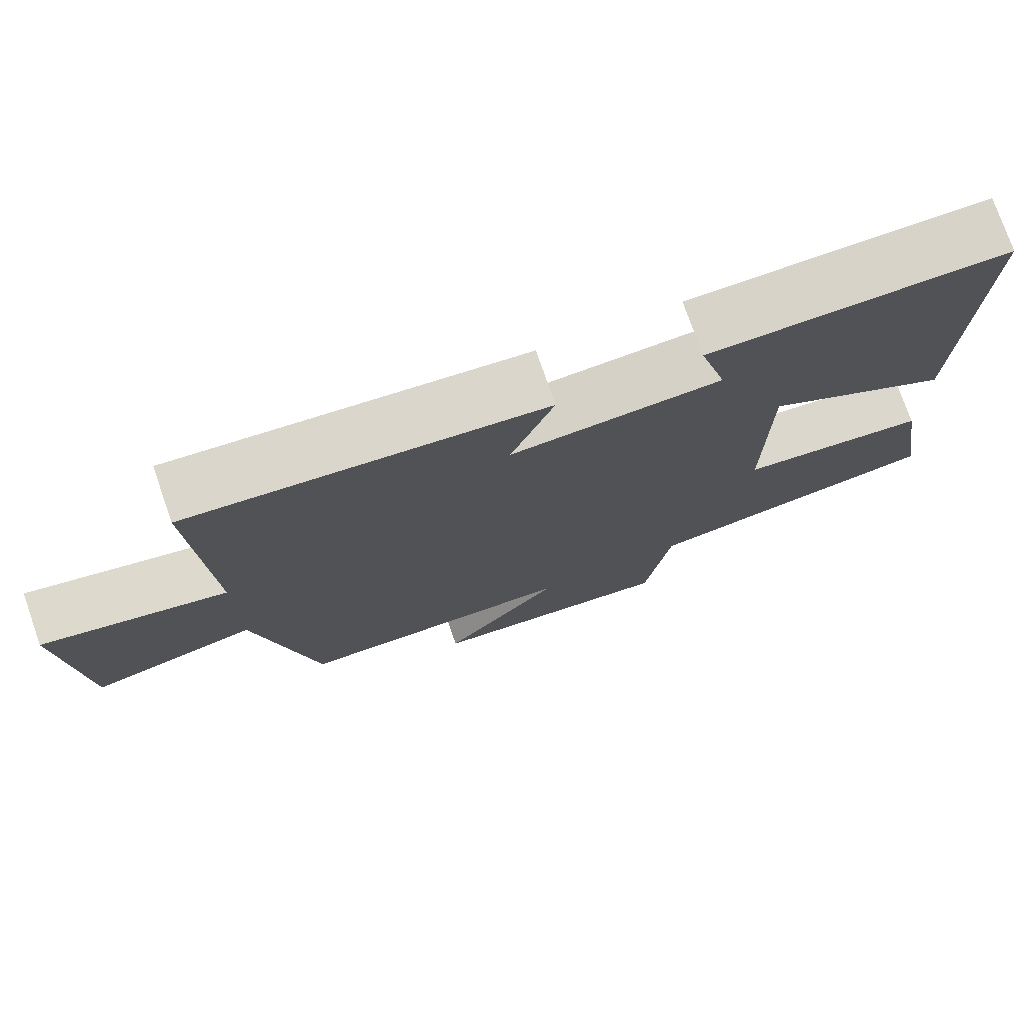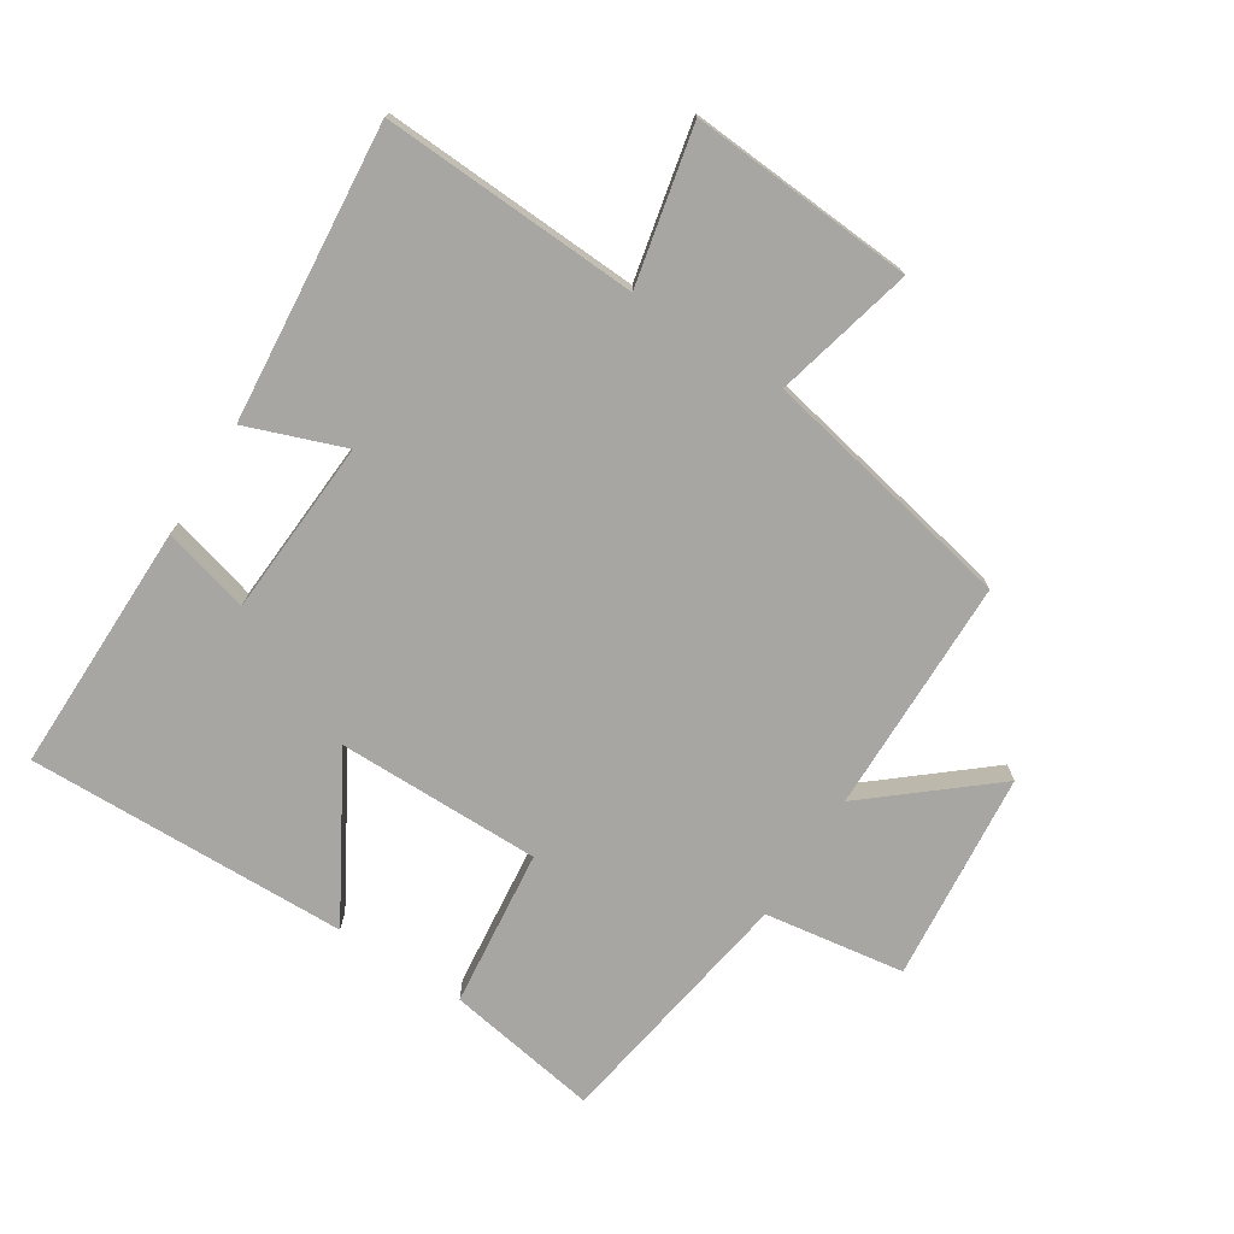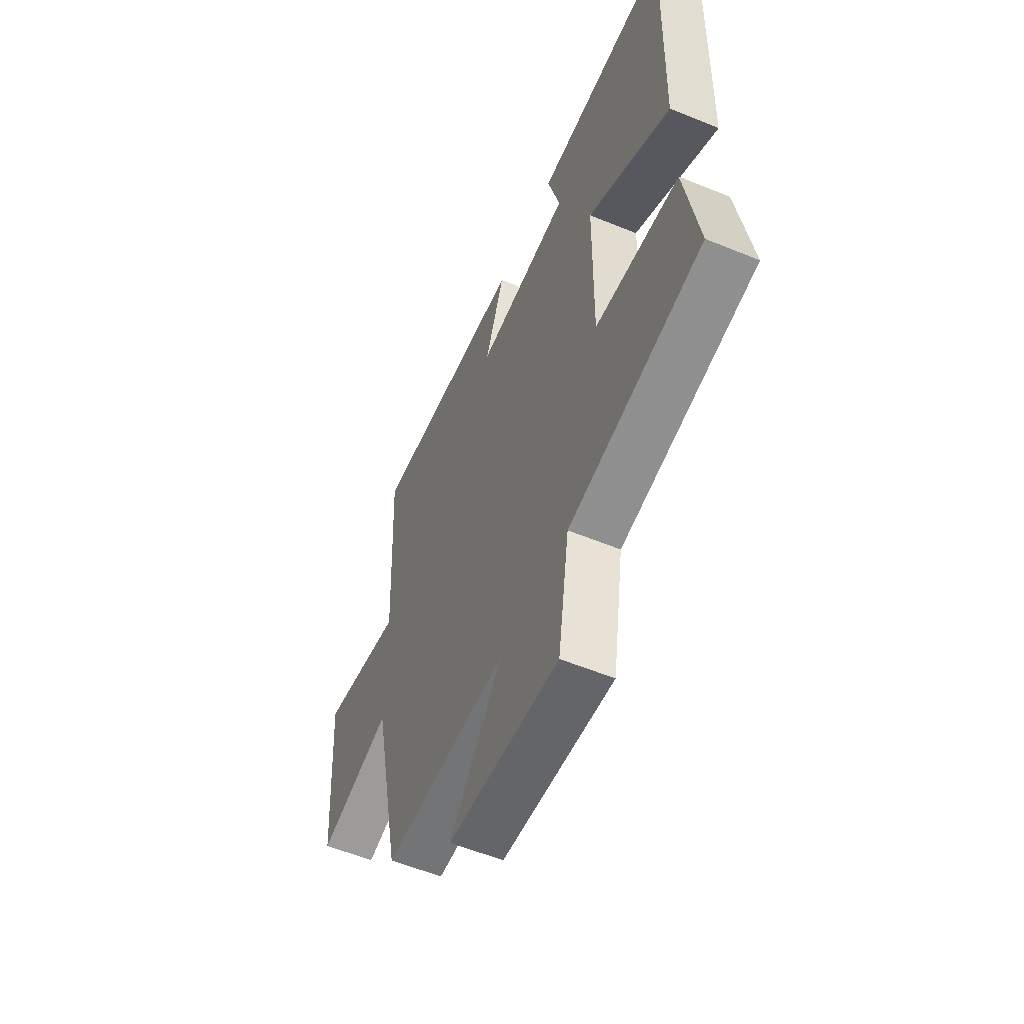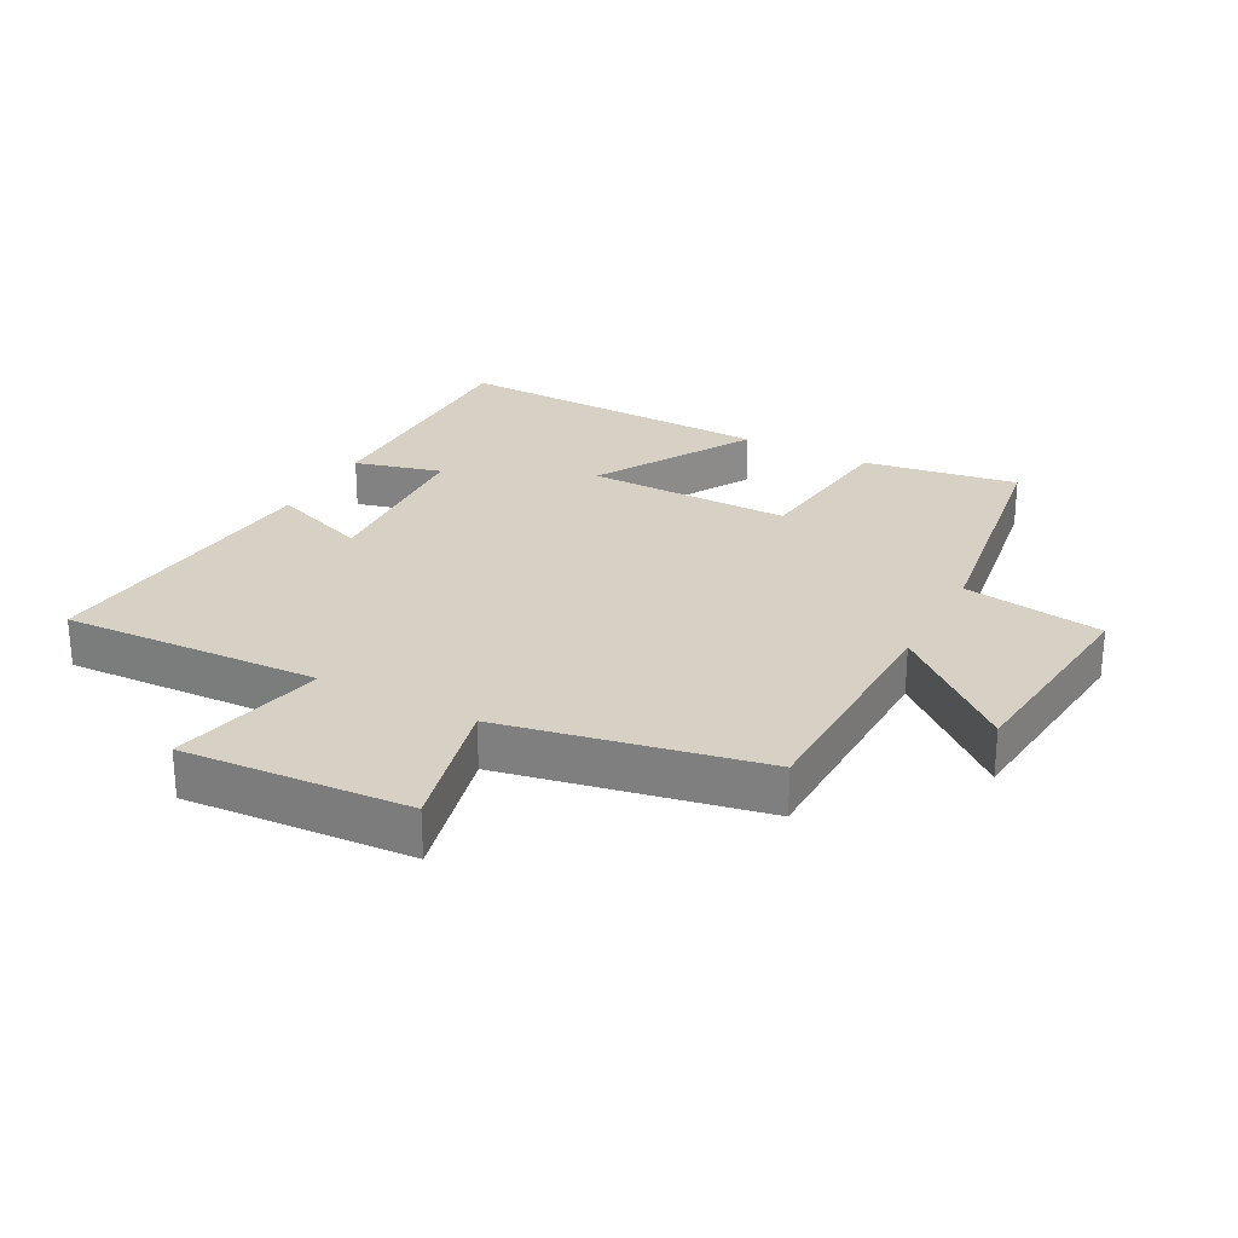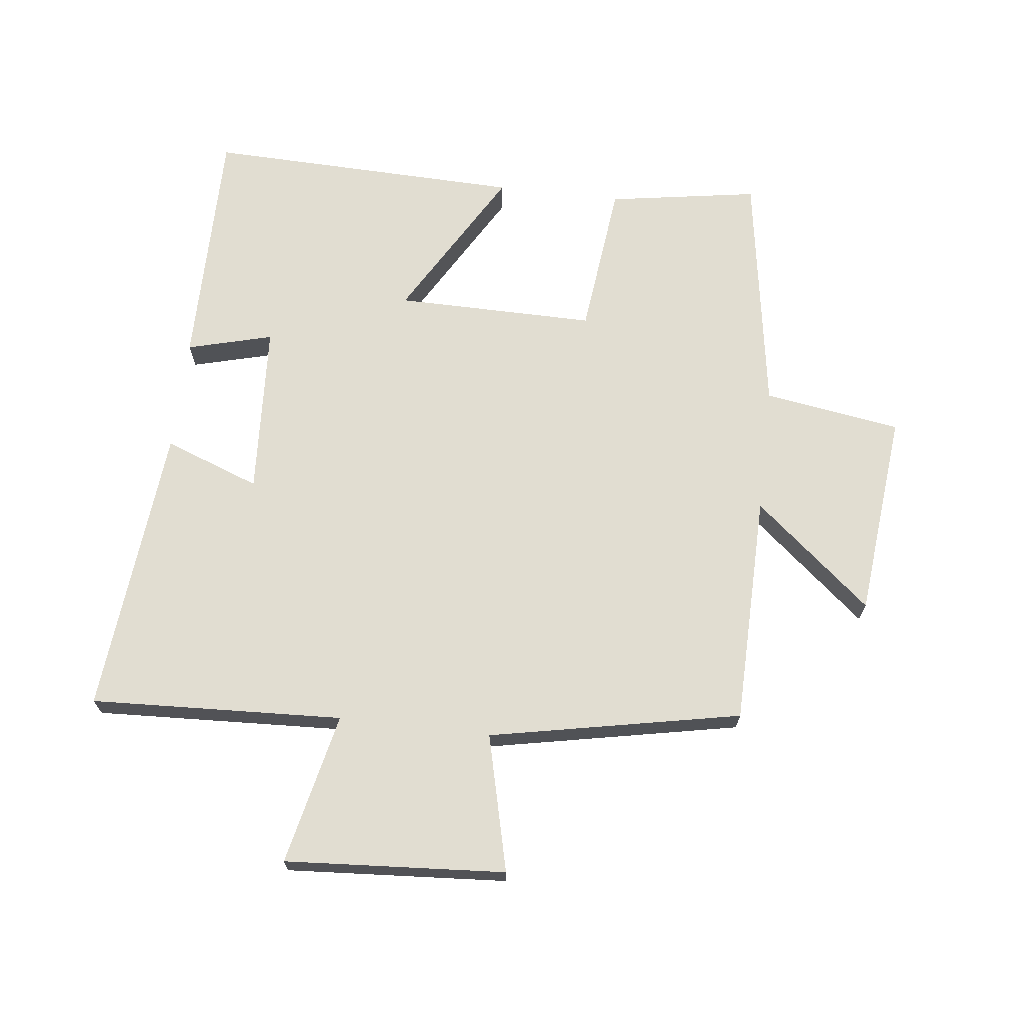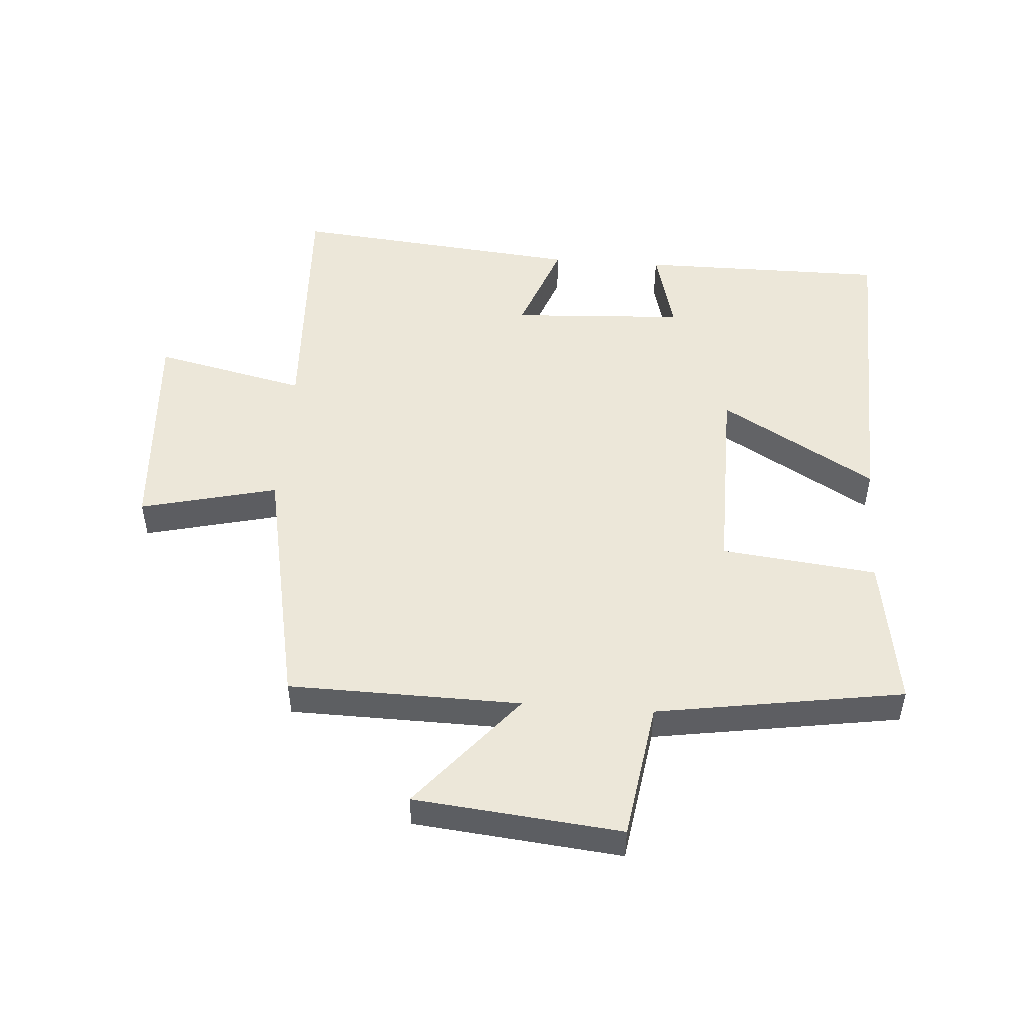
<metadata>
{"format":"obj","ext":"obj","renderer":"f3d","projection":"perspective","resolution":1024,"background":"white","views":[{"elev":75.9,"azim":160.8,"up":"+Z"},{"elev":-74.3,"azim":57.4,"up":"+Y"},{"elev":-56.8,"azim":-113.2,"up":"+Z"},{"elev":26.6,"azim":118.2,"up":"+Y"},{"elev":68.7,"azim":96.8,"up":"+Y"},{"elev":50.1,"azim":-175.7,"up":"+Y"}]}
</metadata>
<code>
v -0.539 0.07 -0.438
v -0.5 0.07 -0.2
v -0.255 0.07 -0.173
v -0.257 0.07 0.143
v -0.5 0.07 0.002
v -0.513 0.07 0.502
v -0.123 0.07 0.5
v -0.159 0.07 0.365
v 0.115 0.07 0.349
v 0.059 0.07 0.5
v 0.519 0.07 0.543
v 0.5 0.07 0.144
v 0.74 0.07 0.197
v 0.716 0.07 -0.151
v 0.5 0.07 -0.098
v 0.42 0.07 -0.495
v 0.054 0.07 -0.5
v 0.209 0.07 -0.685
v -0.117 0.07 -0.717
v -0.15 0.07 -0.5
v -0.539 0 -0.438
v -0.5 0 -0.2
v -0.255 0 -0.173
v -0.257 0 0.143
v -0.5 0 0.002
v -0.513 0 0.502
v -0.123 0 0.5
v -0.159 0 0.365
v 0.115 0 0.349
v 0.059 0 0.5
v 0.519 0 0.543
v 0.5 0 0.144
v 0.74 0 0.197
v 0.716 0 -0.151
v 0.5 0 -0.098
v 0.42 0 -0.495
v 0.054 0 -0.5
v 0.209 0 -0.685
v -0.117 0 -0.717
v -0.15 0 -0.5
f 17 18 19 20
f 15 16 17 20
f 15 20 1 2
f 12 13 14 15
f 9 10 11 12
f 8 9 12 15
f 5 6 7 8
f 4 5 8
f 3 4 8 15
f 2 3 15
f 40 39 38 37
f 40 37 36 35
f 22 21 40 35
f 35 34 33 32
f 32 31 30 29
f 35 32 29 28
f 28 27 26 25
f 28 25 24
f 35 28 24 23
f 35 23 22
f 1 21 22 2
f 2 22 23 3
f 3 23 24 4
f 4 24 25 5
f 5 25 26 6
f 6 26 27 7
f 7 27 28 8
f 8 28 29 9
f 9 29 30 10
f 10 30 31 11
f 11 31 32 12
f 12 32 33 13
f 13 33 34 14
f 14 34 35 15
f 15 35 36 16
f 16 36 37 17
f 17 37 38 18
f 18 38 39 19
f 19 39 40 20
f 20 40 21 1

</code>
